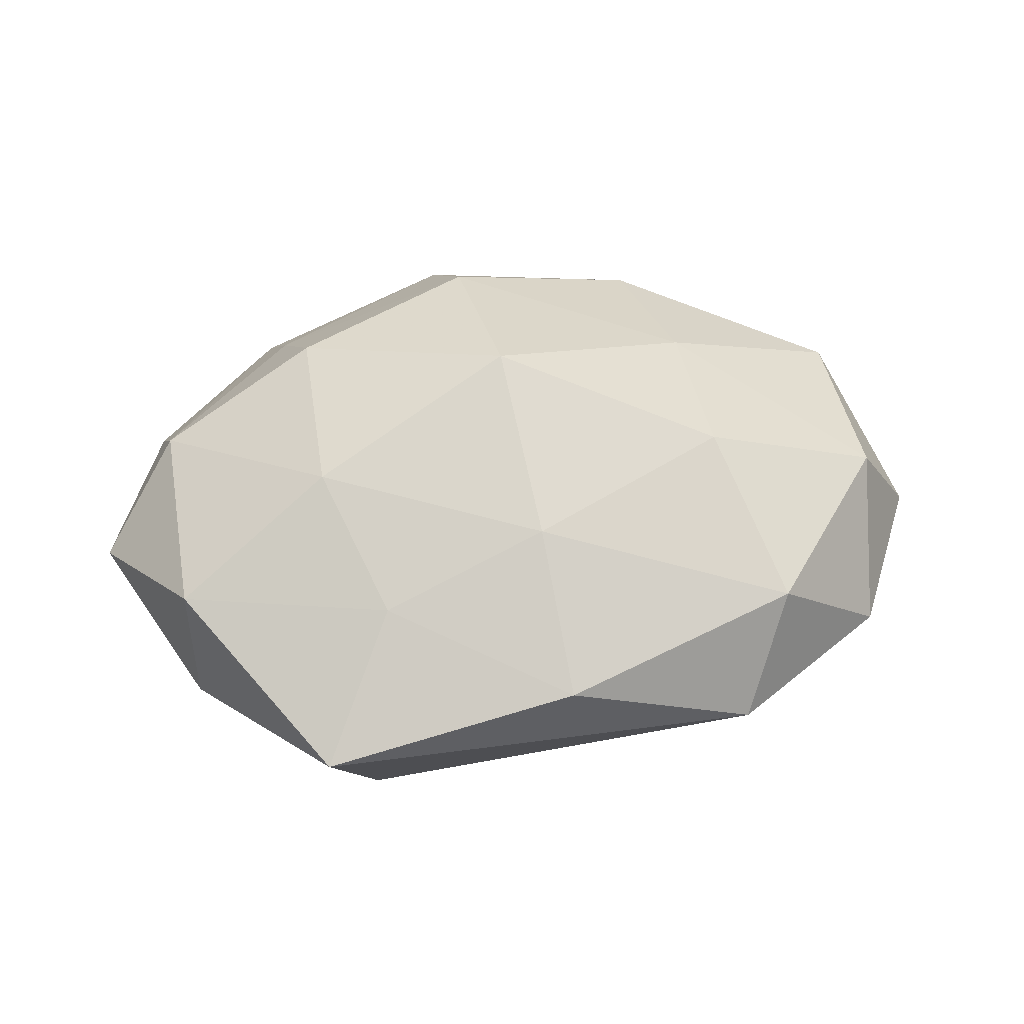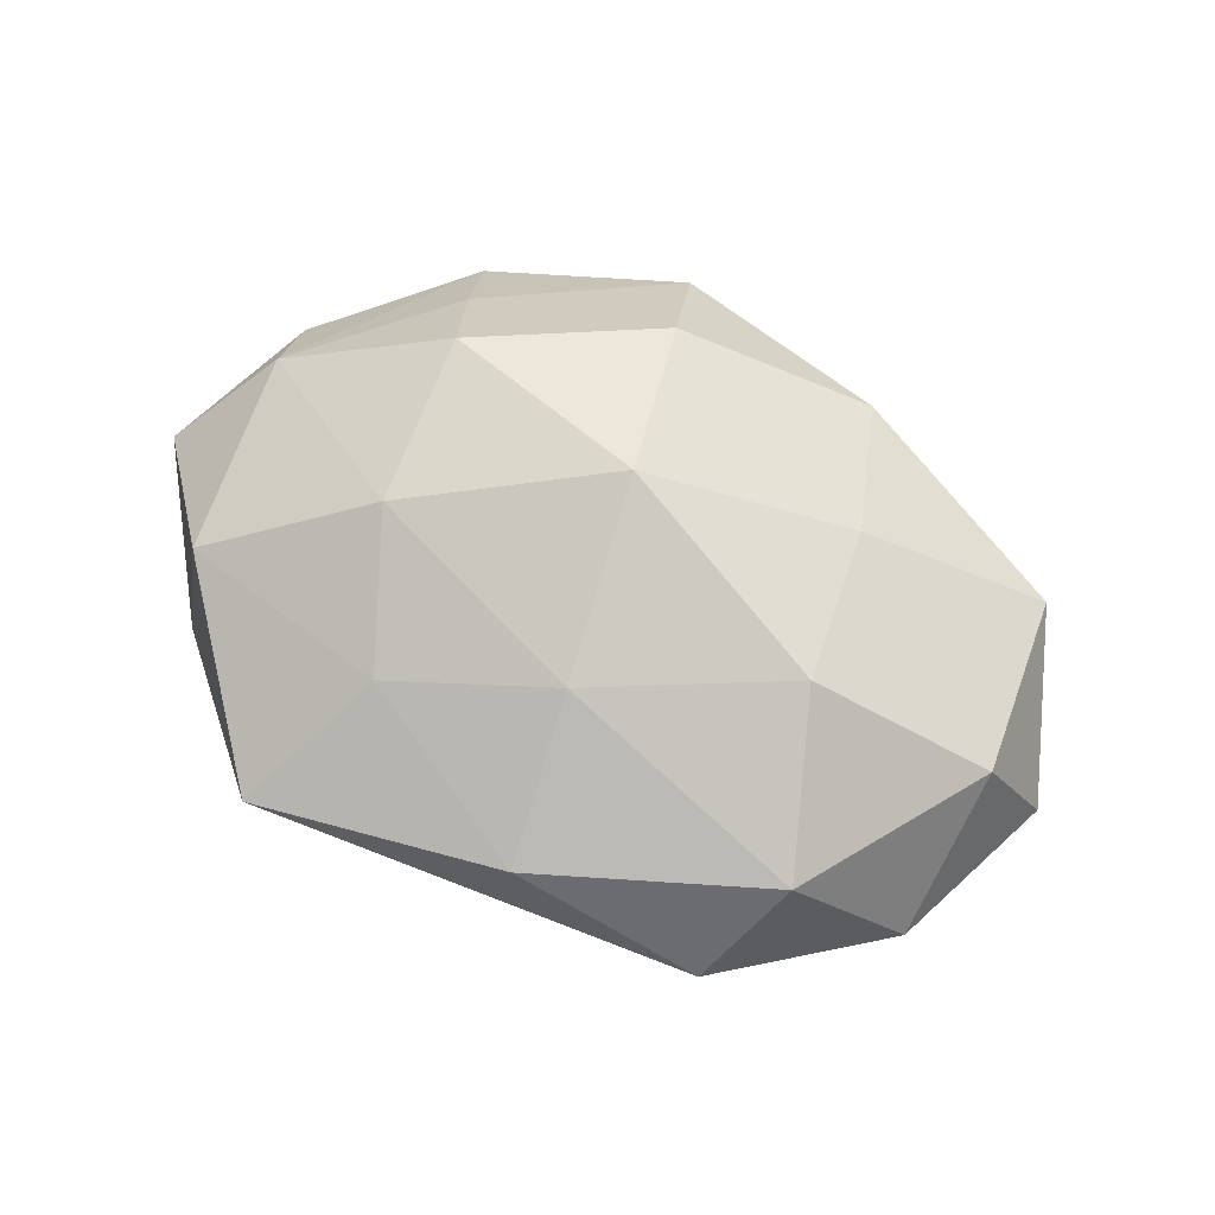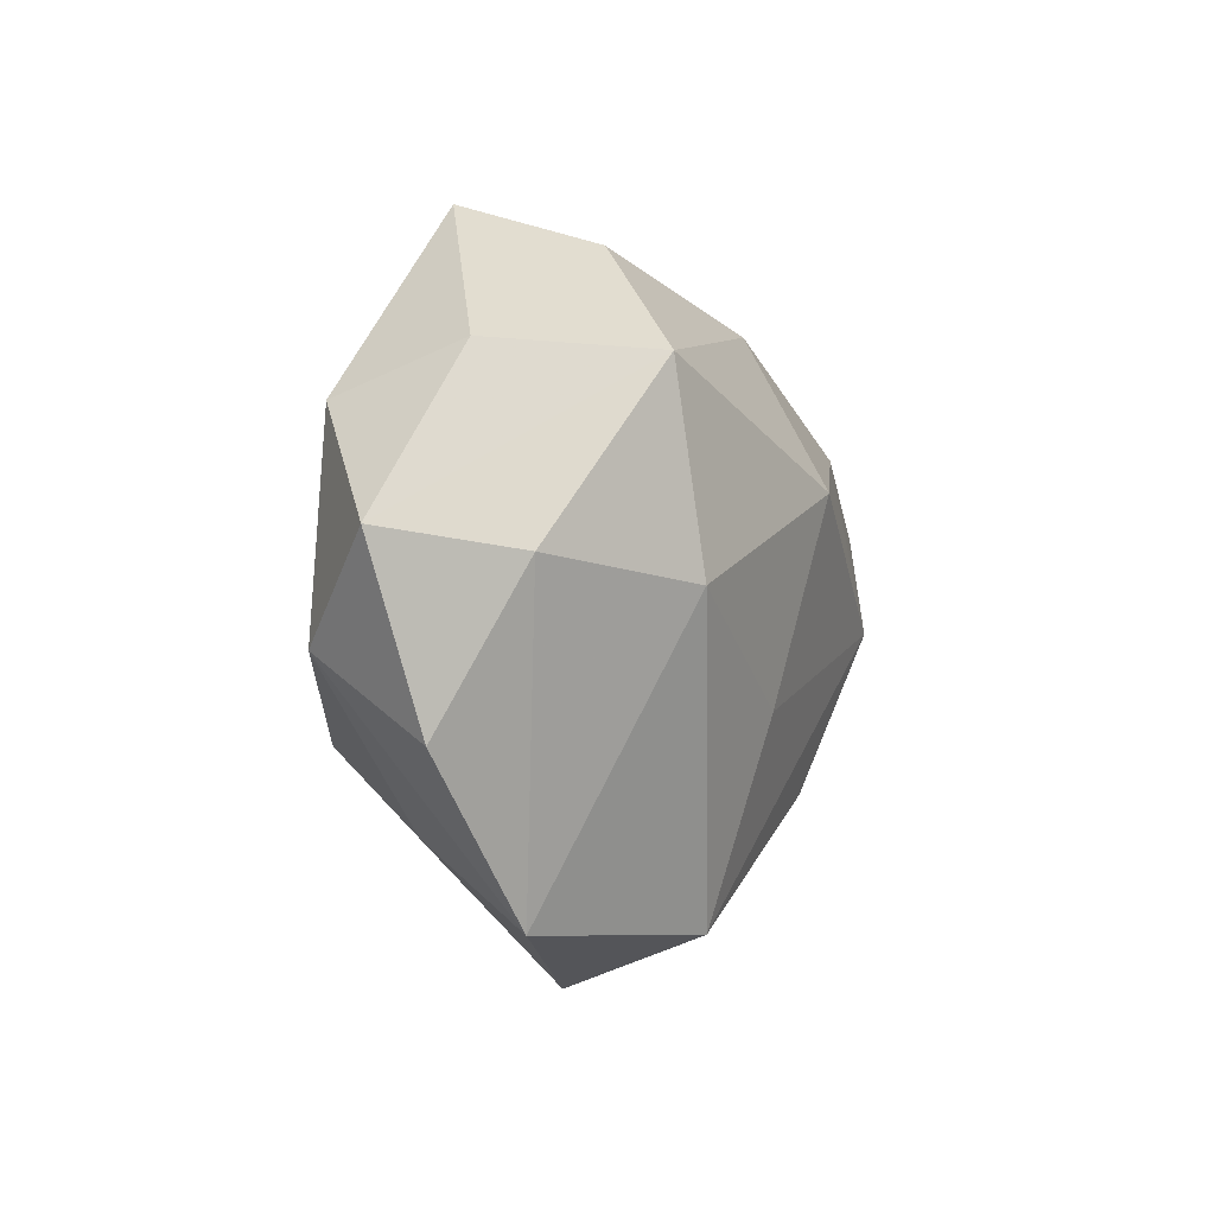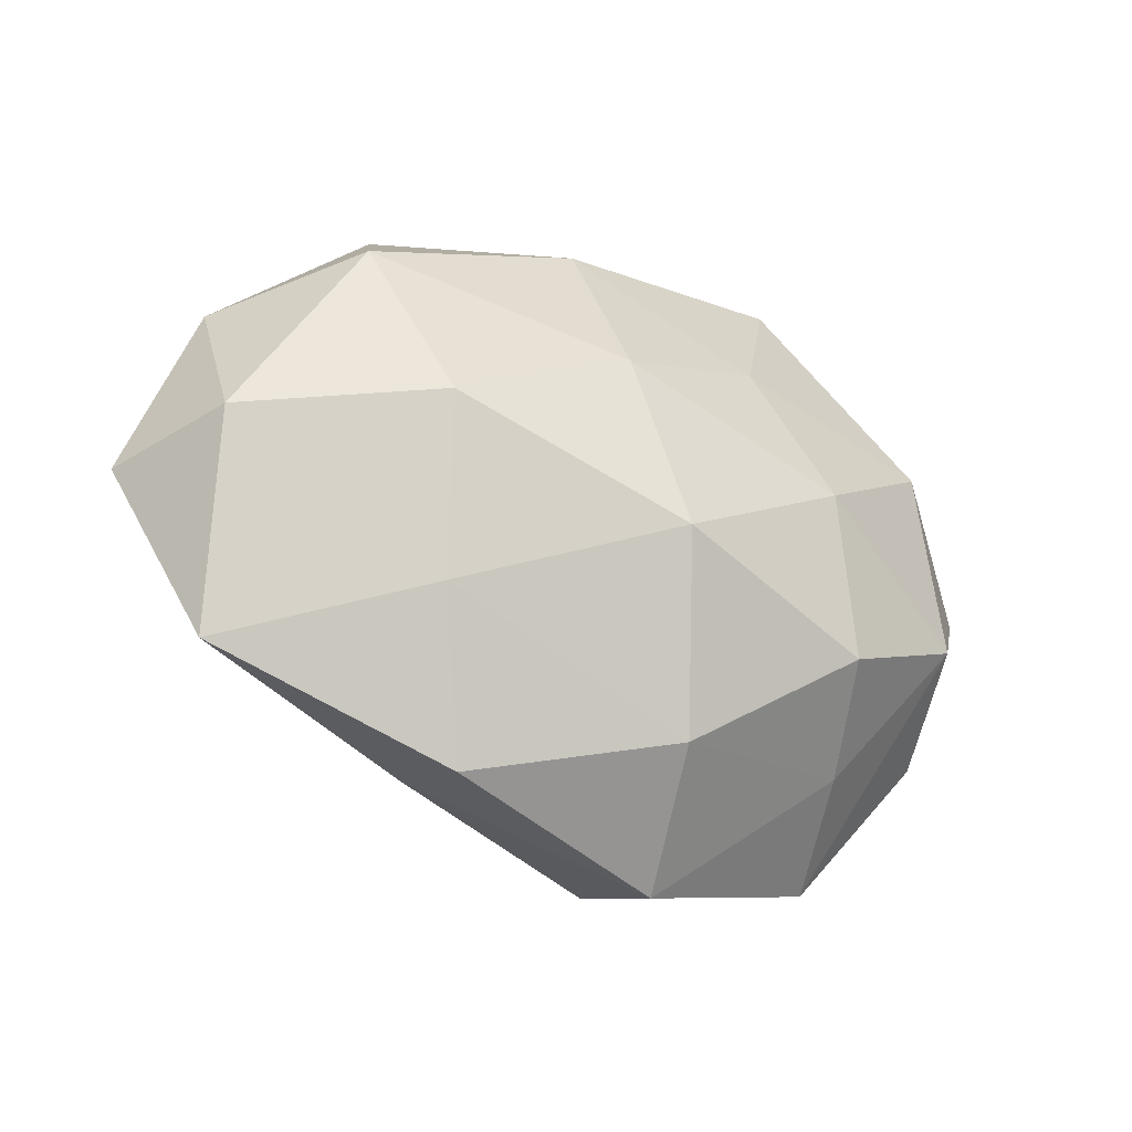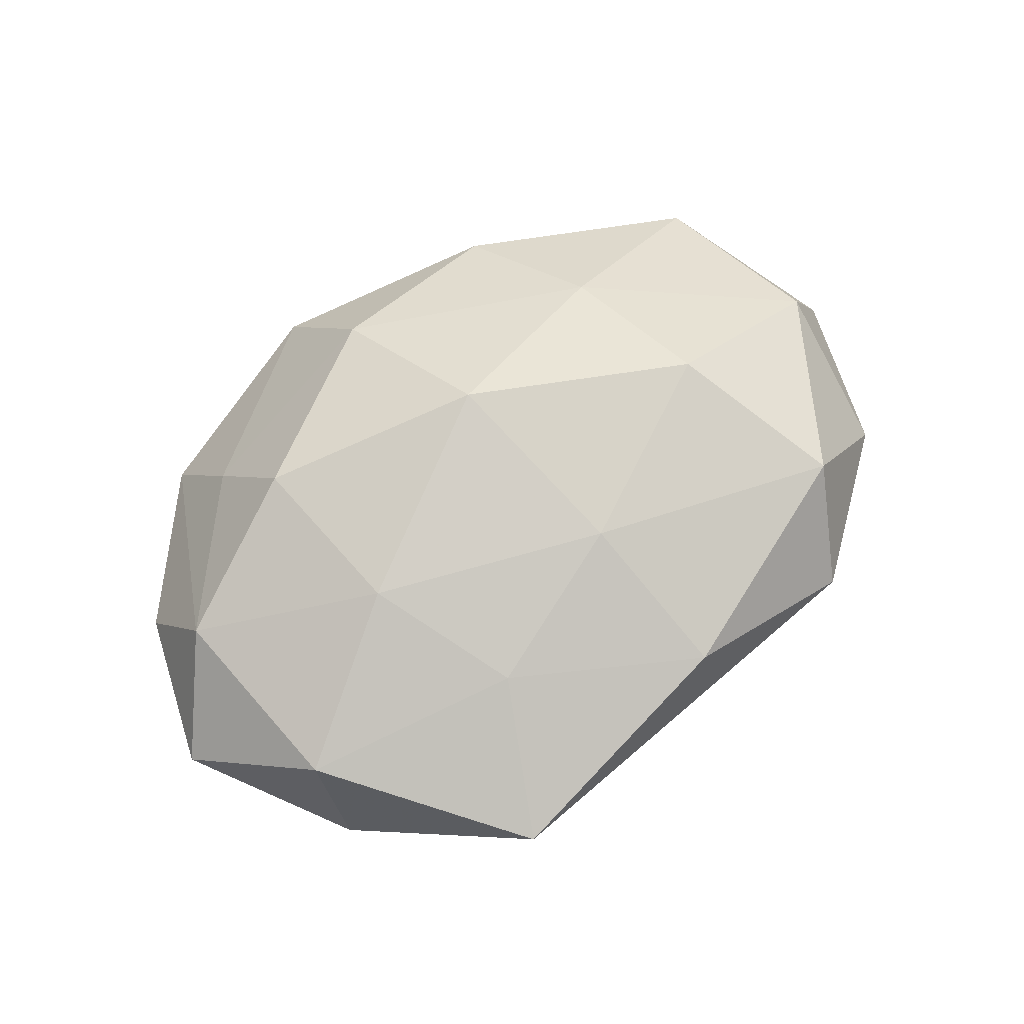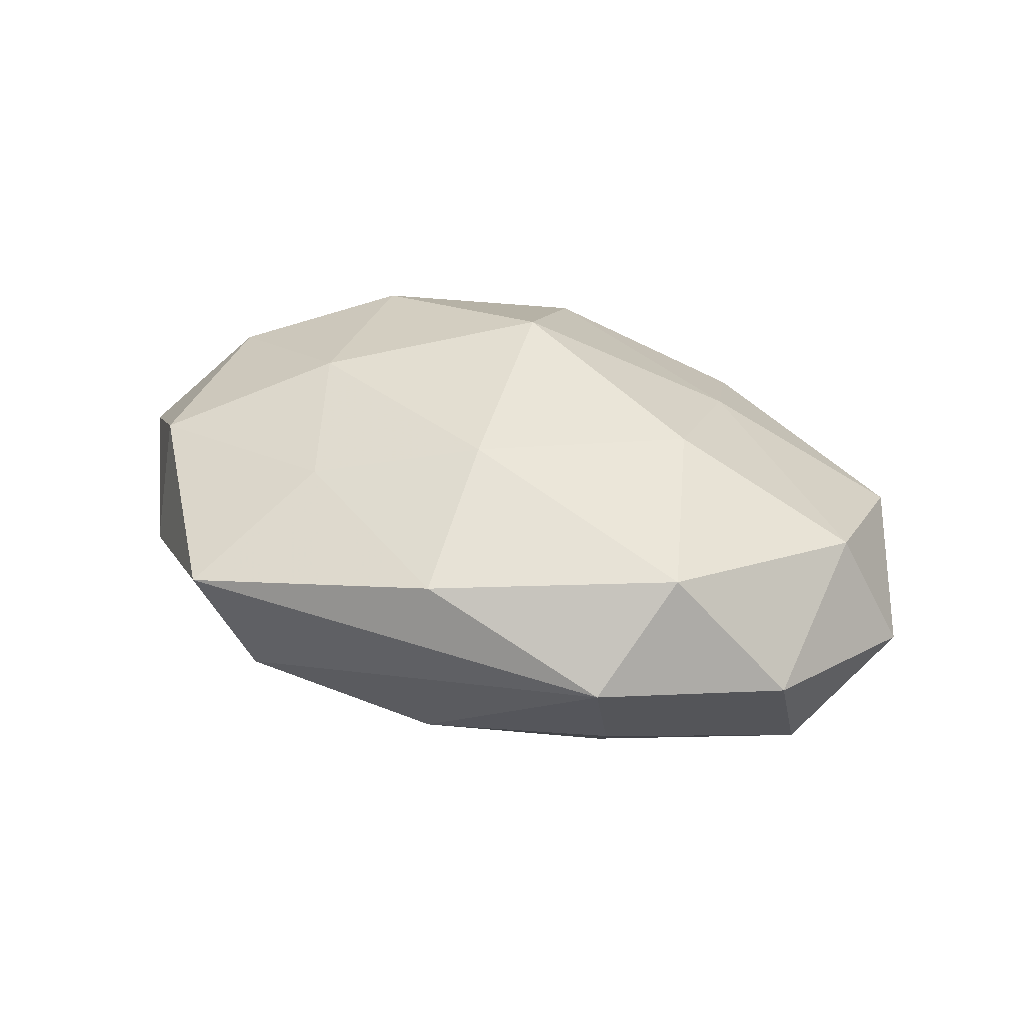
<metadata>
{"format":"obj","ext":"obj","renderer":"f3d","projection":"perspective","resolution":1024,"background":"white","views":[{"elev":59.2,"azim":177.8,"up":"+Z"},{"elev":73.6,"azim":-152.3,"up":"+Z"},{"elev":-2.0,"azim":111.3,"up":"+Y"},{"elev":-31.7,"azim":-29.3,"up":"+Y"},{"elev":69.0,"azim":145.7,"up":"+Z"},{"elev":36.0,"azim":-152.6,"up":"+Z"}]}
</metadata>
<code>
v 0.05644 0.00474 0.002561
v 0.009695 -0.04382 0.00115
v 0.0003969 -0.009966 0.02693
v -0.03645 0.02233 0.01628
v 0.03165 -0.02633 0.008113
v -0.05026 0.01802 0.0006023
v -0.01862 -0.0323 -0.006996
v -0.0506 -0.001428 0.01156
v -0.05805 -0.003843 -0.003567
v -0.03121 0.03409 0.004204
v 0.02468 0.04108 0.00769
v -0.01851 -0.03716 0.007092
v 0.01648 0.02298 0.01659
v 0.05037 -0.01639 -0.00141
v -0.02388 0.01676 -0.01983
v -0.02791 0.001538 0.02281
v -0.02492 -0.004122 -0.02371
v -0.02482 -0.01907 0.01598
v 0.0469 -0.007018 0.01313
v 0.04354 0.02395 -0.00288
v 0.005582 -0.01321 -0.02196
v 0.04387 0.01818 0.01284
v -0.02949 0.02694 -0.008781
v 0.001143 0.01083 -0.02706
v -0.003688 0.02926 -0.01554
v 0.005772 -0.03156 0.01651
v -0.004148 0.01468 0.02164
v -0.01577 -0.02304 -0.01834
v 0.03526 -0.03557 -0.005401
v 0.02734 -0.01688 0.0205
v -0.04787 -0.02603 0.002382
v -0.03751 -0.01508 -0.0122
v 0.02485 0.00496 0.02141
v 0.00992 -0.03727 -0.01575
v 0.03045 0.02333 -0.01943
v -0.007481 0.03472 0.01342
v -0.04906 0.008761 -0.01505
v 0.01917 0.03656 -0.007584
v 0.02707 -0.0003232 -0.02172
v 0.04647 0.002342 -0.01107
f 34 39 29
f 1 22 19
f 30 5 19
f 19 5 29
f 30 19 33
f 33 19 22
f 29 39 40
f 20 22 1
f 20 11 22
f 20 38 11
f 16 4 8
f 8 18 16
f 10 4 36
f 36 11 10
f 11 38 10
f 36 4 27
f 27 4 16
f 14 40 1
f 29 40 14
f 1 19 14
f 14 19 29
f 21 17 24
f 34 17 21
f 24 39 21
f 39 34 21
f 37 32 9
f 17 32 37
f 16 18 3
f 30 33 3
f 3 27 16
f 33 27 3
f 2 34 29
f 29 5 2
f 23 10 25
f 25 10 38
f 35 39 24
f 24 25 35
f 35 25 38
f 38 20 35
f 35 40 39
f 1 40 35
f 35 20 1
f 4 10 6
f 9 8 6
f 6 8 4
f 6 37 9
f 6 10 23
f 23 37 6
f 13 27 33
f 22 11 13
f 13 33 22
f 13 11 36
f 36 27 13
f 28 17 34
f 28 32 17
f 24 17 15
f 17 37 15
f 15 25 24
f 15 37 23
f 23 25 15
f 32 28 31
f 9 32 31
f 31 8 9
f 18 8 31
f 26 5 30
f 26 2 5
f 30 3 26
f 26 3 18
f 34 2 7
f 7 28 34
f 7 31 28
f 2 26 12
f 12 7 2
f 31 7 12
f 18 31 12
f 12 26 18

</code>
